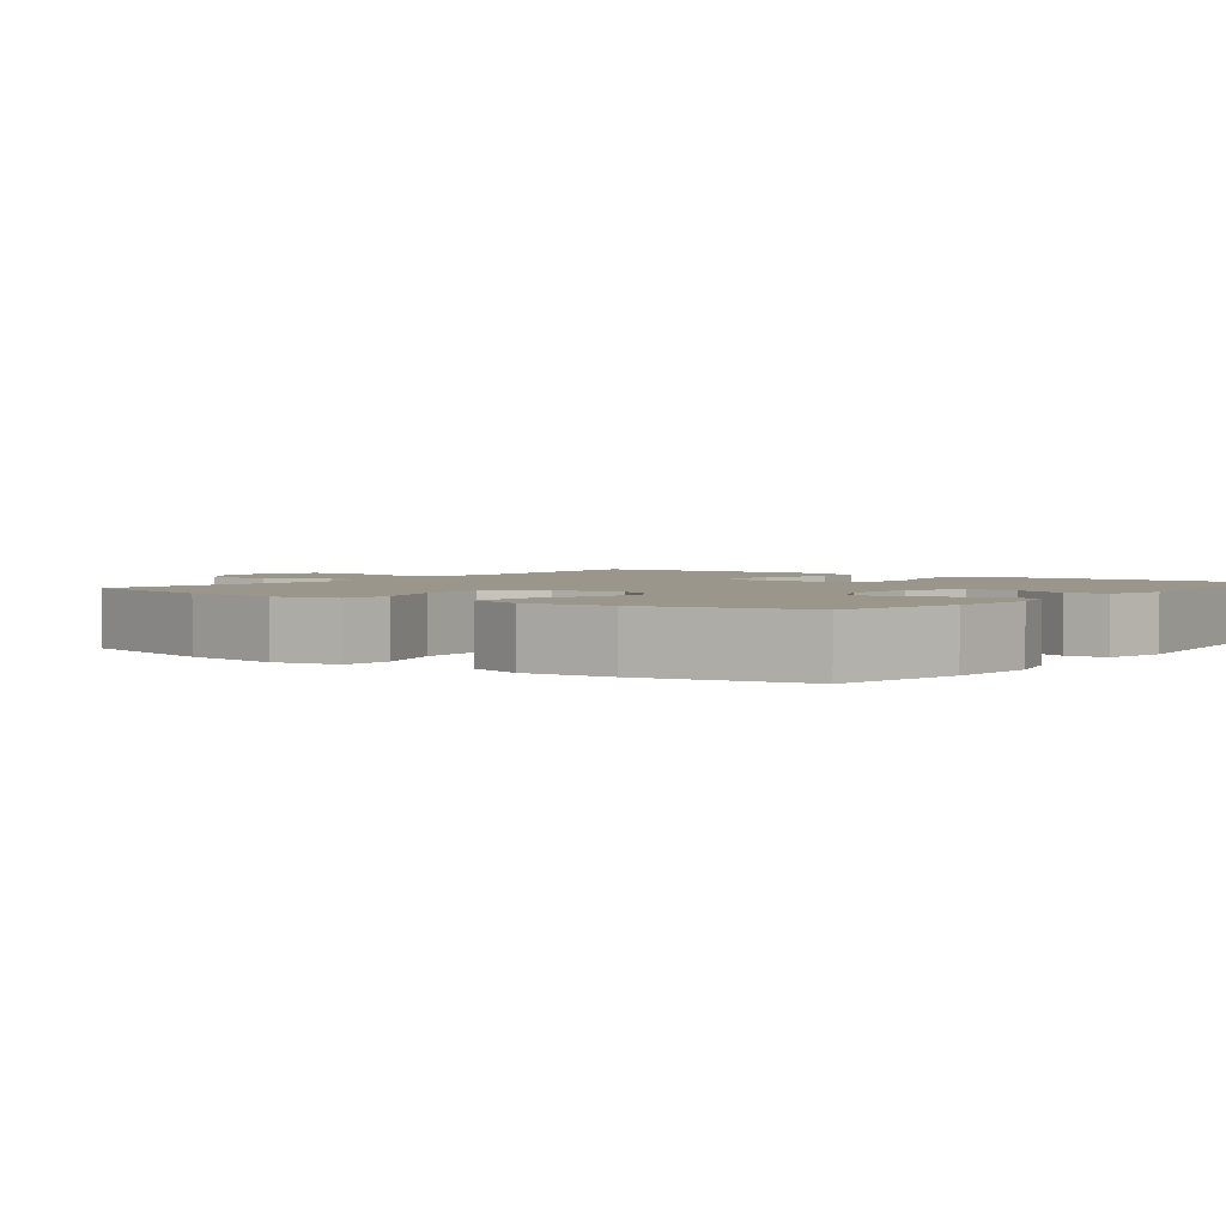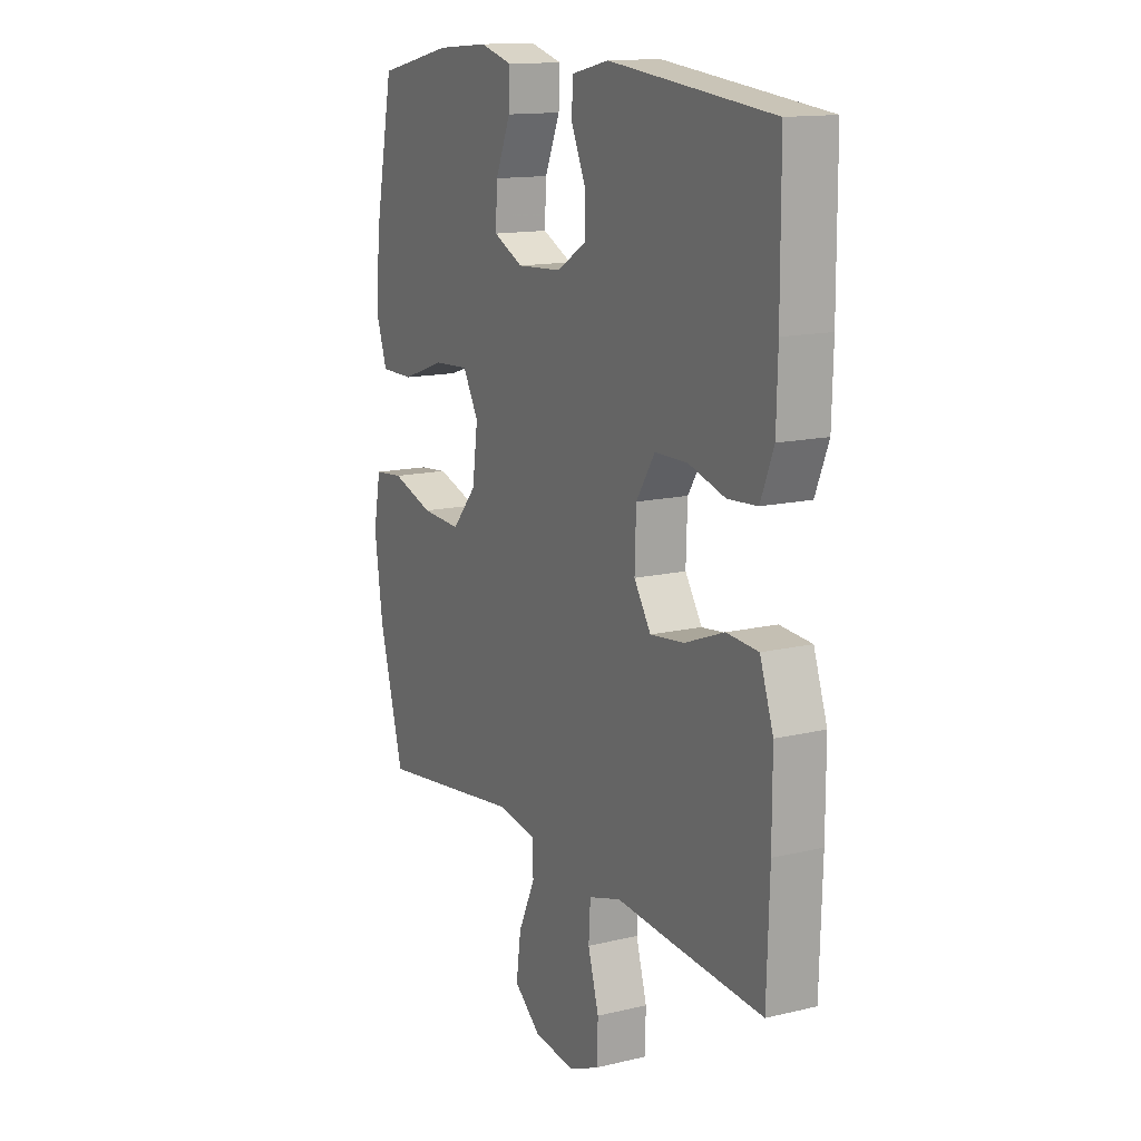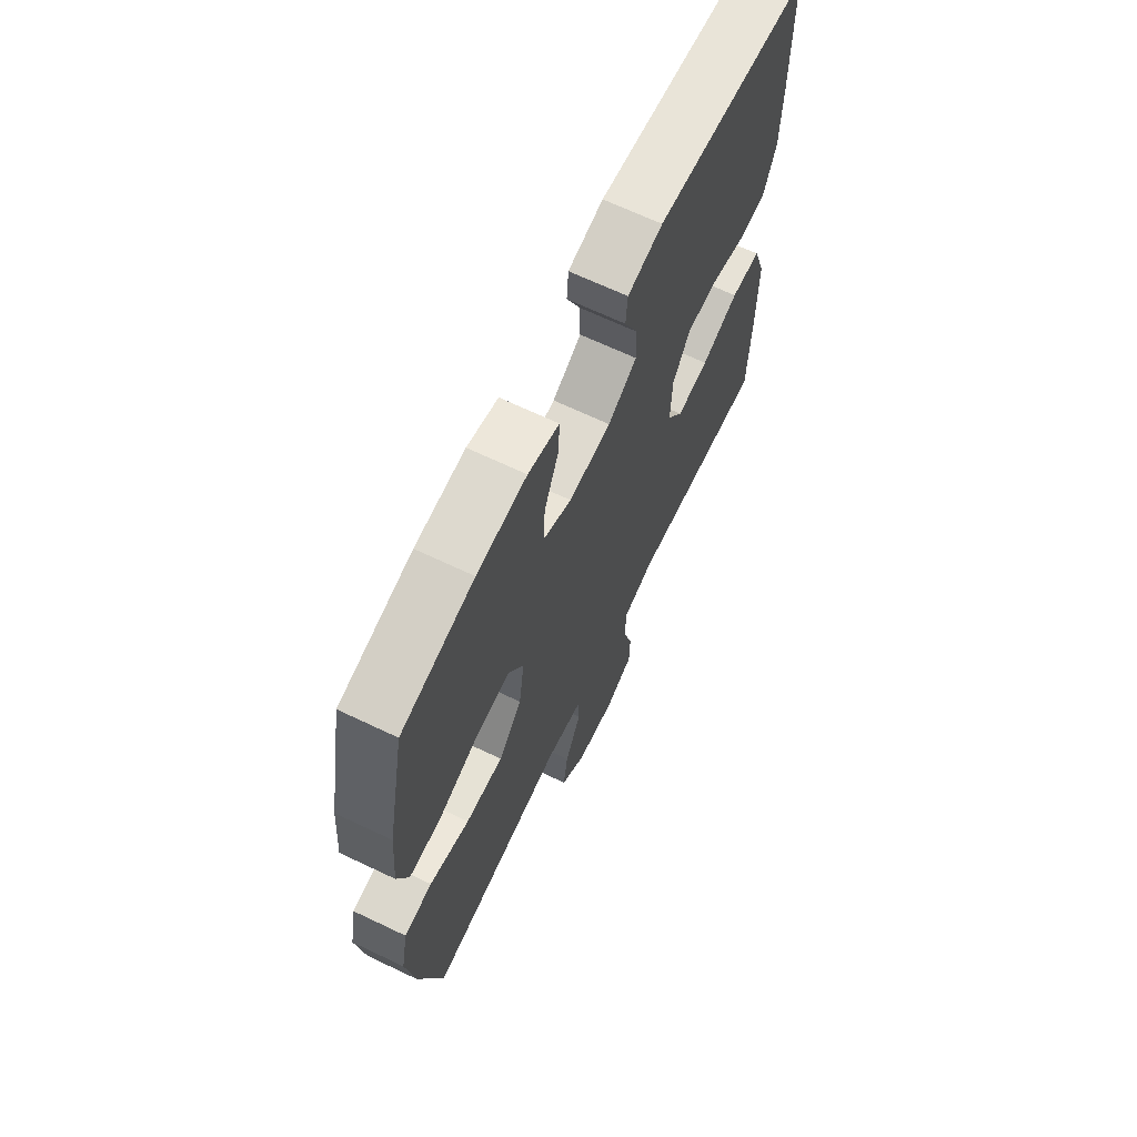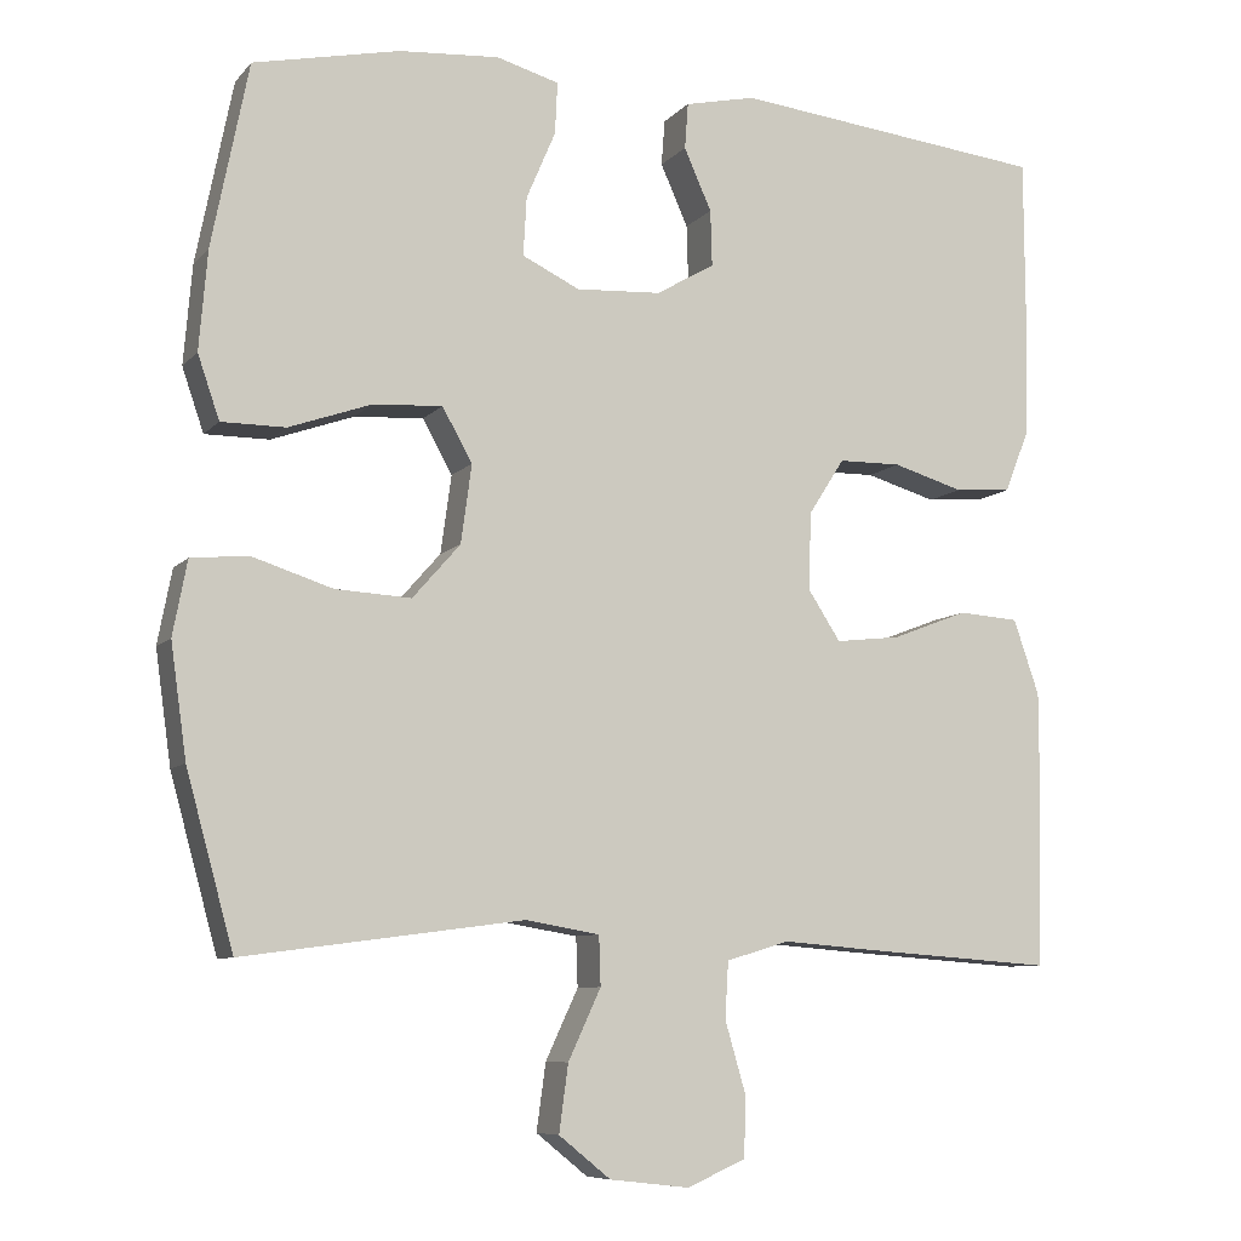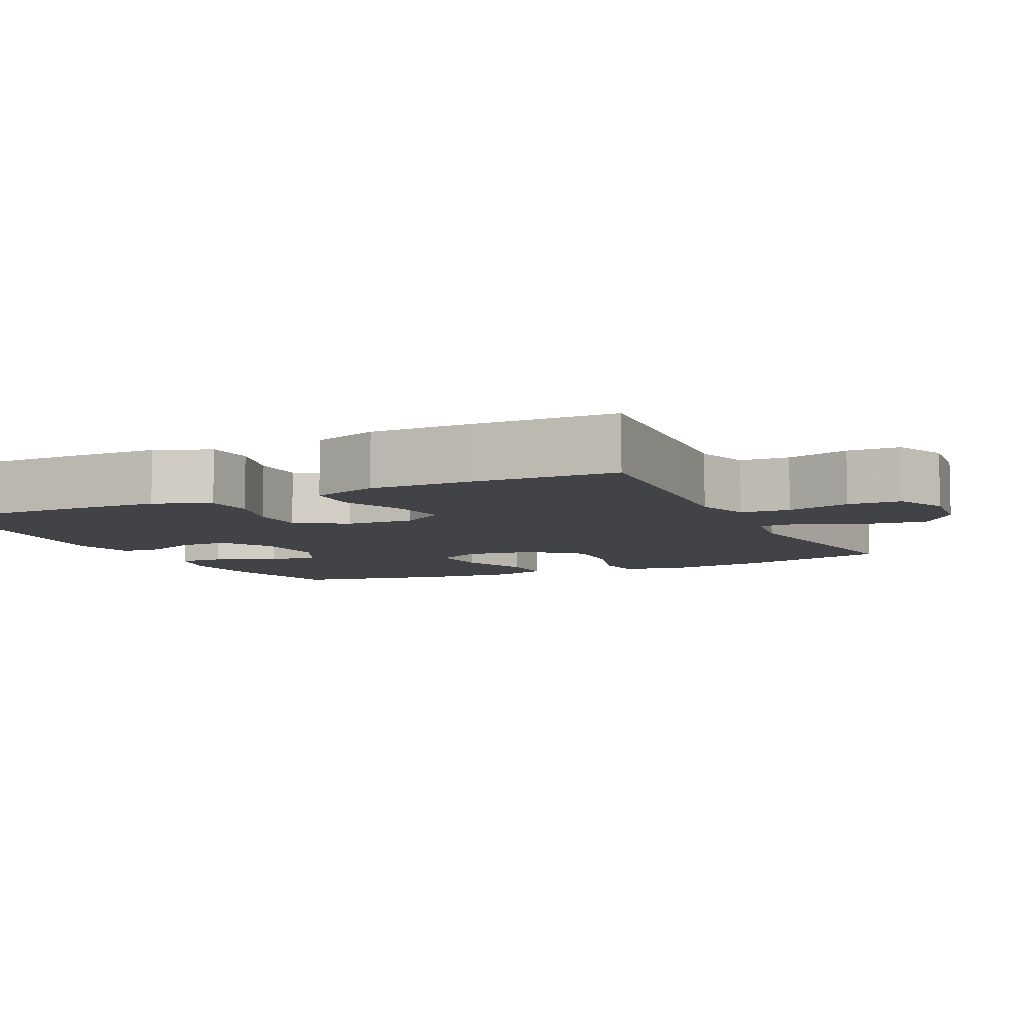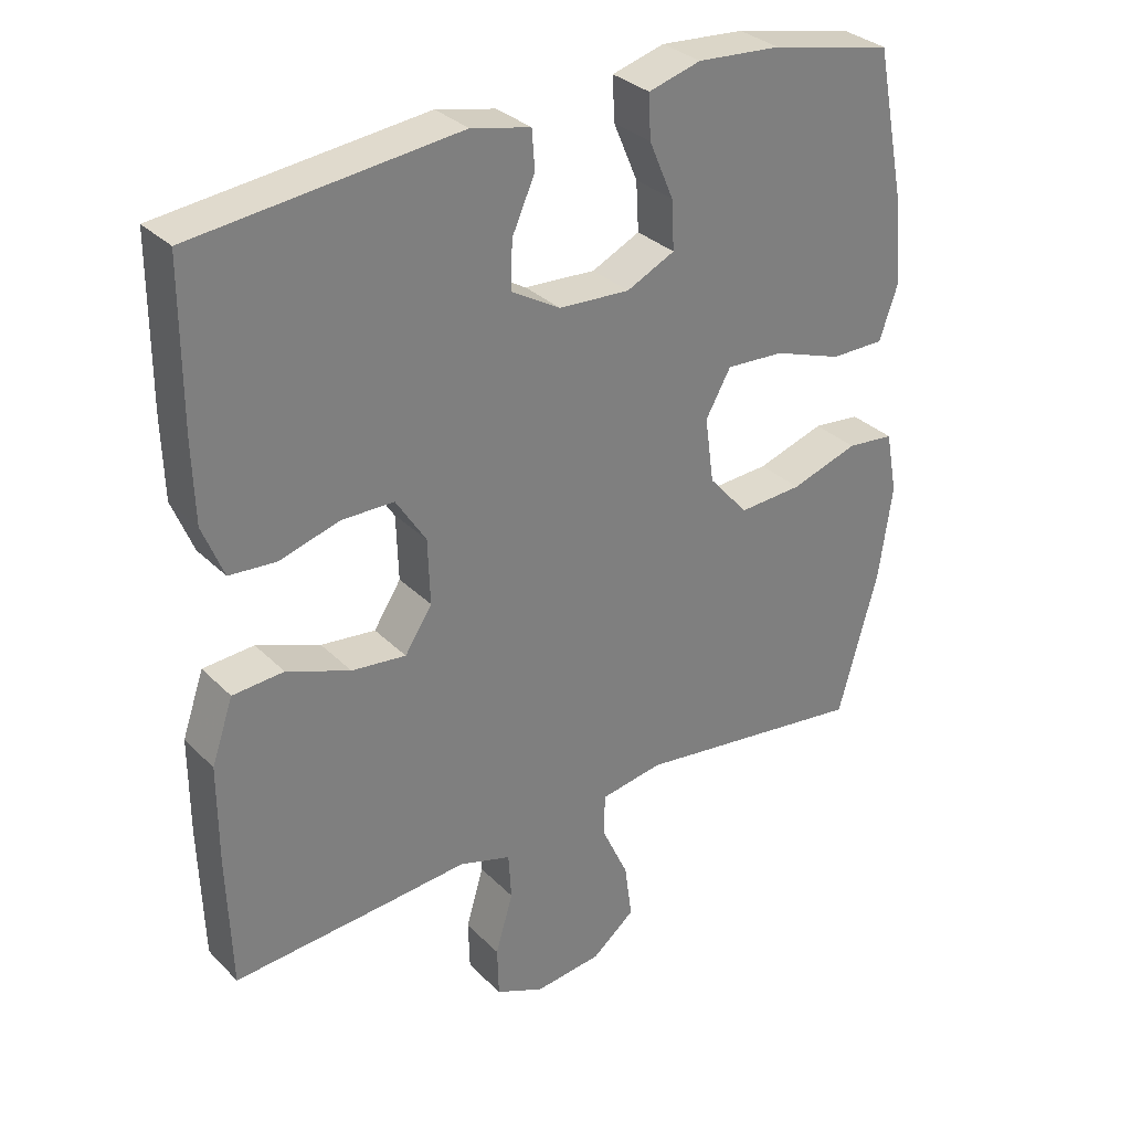
<metadata>
{"format":"obj","ext":"obj","renderer":"f3d","projection":"perspective","resolution":1024,"background":"white","views":[{"elev":2.5,"azim":-53.4,"up":"+Y"},{"elev":14.0,"azim":62.2,"up":"+Z"},{"elev":67.3,"azim":-64.5,"up":"+Z"},{"elev":-8.3,"azim":-22.7,"up":"+Z"},{"elev":-7.1,"azim":115.5,"up":"+Y"},{"elev":31.6,"azim":143.7,"up":"+Z"}]}
</metadata>
<code>
v -0.5 0.07 0.5
v -0.325 0.07 0.538
v -0.205 0.07 0.547
v -0.13 0.07 0.526
v -0.133 0.07 0.464
v -0.168 0.07 0.382
v -0.172 0.07 0.312
v -0.103 0.07 0.279
v -0.001 0.07 0.285
v 0.069 0.07 0.326
v 0.067 0.07 0.393
v 0.034 0.07 0.467
v 0.038 0.07 0.522
v 0.123 0.07 0.541
v 0.5 0.07 0.5
v 0.501 0.07 0.272
v 0.498 0.07 0.158
v 0.468 0.07 0.083
v 0.4 0.07 0.078
v 0.315 0.07 0.103
v 0.24 0.07 0.102
v 0.197 0.07 0.035
v 0.194 0.07 -0.058
v 0.233 0.07 -0.118
v 0.311 0.07 -0.109
v 0.402 0.07 -0.074
v 0.475 0.07 -0.079
v 0.506 0.07 -0.169
v 0.506 0.07 -0.307
v 0.5 0.07 -0.5
v 0.274 0.07 -0.484
v 0.16 0.07 -0.475
v 0.085 0.07 -0.498
v 0.081 0.07 -0.565
v 0.106 0.07 -0.651
v 0.104 0.07 -0.723
v 0.034 0.07 -0.754
v -0.062 0.07 -0.743
v -0.124 0.07 -0.693
v -0.113 0.07 -0.613
v -0.074 0.07 -0.529
v -0.076 0.07 -0.47
v -0.165 0.07 -0.455
v -0.5 0.07 -0.5
v -0.557 0.07 -0.293
v -0.576 0.07 -0.158
v -0.559 0.07 -0.069
v -0.491 0.07 -0.062
v -0.394 0.07 -0.093
v -0.303 0.07 -0.098
v -0.246 0.07 -0.033
v -0.233 0.07 0.061
v -0.269 0.07 0.125
v -0.352 0.07 0.12
v -0.451 0.07 0.085
v -0.528 0.07 0.085
v -0.554 0.07 0.161
v -0.544 0.07 0.28
v -0.5 0 0.5
v -0.325 0 0.538
v -0.205 0 0.547
v -0.13 0 0.526
v -0.133 0 0.464
v -0.168 0 0.382
v -0.172 0 0.312
v -0.103 0 0.279
v -0.001 0 0.285
v 0.069 0 0.326
v 0.067 0 0.393
v 0.034 0 0.467
v 0.038 0 0.522
v 0.123 0 0.541
v 0.5 0 0.5
v 0.501 0 0.272
v 0.498 0 0.158
v 0.468 0 0.083
v 0.4 0 0.078
v 0.315 0 0.103
v 0.24 0 0.102
v 0.197 0 0.035
v 0.194 0 -0.058
v 0.233 0 -0.118
v 0.311 0 -0.109
v 0.402 0 -0.074
v 0.475 0 -0.079
v 0.506 0 -0.169
v 0.506 0 -0.307
v 0.5 0 -0.5
v 0.274 0 -0.484
v 0.16 0 -0.475
v 0.085 0 -0.498
v 0.081 0 -0.565
v 0.106 0 -0.651
v 0.104 0 -0.723
v 0.034 0 -0.754
v -0.062 0 -0.743
v -0.124 0 -0.693
v -0.113 0 -0.613
v -0.074 0 -0.529
v -0.076 0 -0.47
v -0.165 0 -0.455
v -0.5 0 -0.5
v -0.557 0 -0.293
v -0.576 0 -0.158
v -0.559 0 -0.069
v -0.491 0 -0.062
v -0.394 0 -0.093
v -0.303 0 -0.098
v -0.246 0 -0.033
v -0.233 0 0.061
v -0.269 0 0.125
v -0.352 0 0.12
v -0.451 0 0.085
v -0.528 0 0.085
v -0.554 0 0.161
v -0.544 0 0.28
f 4 5 6
f 3 4 6
f 2 3 6
f 1 2 6
f 58 1 6
f 57 58 6
f 56 57 6
f 55 56 6
f 54 55 6
f 53 54 6 7
f 52 53 7 8
f 51 52 8 9
f 47 48 49
f 46 47 49
f 45 46 49
f 44 45 49
f 43 44 49
f 42 43 49 50
f 39 40 41
f 38 39 41
f 37 38 41
f 36 37 41
f 35 36 41
f 34 35 41
f 33 34 41 42
f 42 50 51
f 33 42 51
f 32 33 51
f 30 31 32
f 29 30 32
f 28 29 32
f 27 28 32
f 26 27 32
f 25 26 32
f 18 19 20
f 17 18 20
f 16 17 20
f 15 16 20
f 14 15 20
f 13 14 20
f 12 13 20
f 11 12 20
f 10 11 20 21
f 9 10 21 22
f 9 22 23
f 51 9 23
f 32 51 23
f 24 25 32
f 23 24 32
f 64 63 62
f 64 62 61
f 64 61 60
f 64 60 59
f 64 59 116
f 64 116 115
f 64 115 114
f 64 114 113
f 64 113 112
f 65 64 112 111
f 66 65 111 110
f 67 66 110 109
f 107 106 105
f 107 105 104
f 107 104 103
f 107 103 102
f 107 102 101
f 108 107 101 100
f 99 98 97
f 99 97 96
f 99 96 95
f 99 95 94
f 99 94 93
f 99 93 92
f 100 99 92 91
f 109 108 100
f 109 100 91
f 109 91 90
f 90 89 88
f 90 88 87
f 90 87 86
f 90 86 85
f 90 85 84
f 90 84 83
f 78 77 76
f 78 76 75
f 78 75 74
f 78 74 73
f 78 73 72
f 78 72 71
f 78 71 70
f 78 70 69
f 79 78 69 68
f 80 79 68 67
f 81 80 67
f 81 67 109
f 81 109 90
f 90 83 82
f 90 82 81
f 1 59 60 2
f 2 60 61 3
f 3 61 62 4
f 4 62 63 5
f 5 63 64 6
f 6 64 65 7
f 7 65 66 8
f 8 66 67 9
f 9 67 68 10
f 10 68 69 11
f 11 69 70 12
f 12 70 71 13
f 13 71 72 14
f 14 72 73 15
f 15 73 74 16
f 16 74 75 17
f 17 75 76 18
f 18 76 77 19
f 19 77 78 20
f 20 78 79 21
f 21 79 80 22
f 22 80 81 23
f 23 81 82 24
f 24 82 83 25
f 25 83 84 26
f 26 84 85 27
f 27 85 86 28
f 28 86 87 29
f 29 87 88 30
f 30 88 89 31
f 31 89 90 32
f 32 90 91 33
f 33 91 92 34
f 34 92 93 35
f 35 93 94 36
f 36 94 95 37
f 37 95 96 38
f 38 96 97 39
f 39 97 98 40
f 40 98 99 41
f 41 99 100 42
f 42 100 101 43
f 43 101 102 44
f 44 102 103 45
f 45 103 104 46
f 46 104 105 47
f 47 105 106 48
f 48 106 107 49
f 49 107 108 50
f 50 108 109 51
f 51 109 110 52
f 52 110 111 53
f 53 111 112 54
f 54 112 113 55
f 55 113 114 56
f 56 114 115 57
f 57 115 116 58
f 58 116 59 1

</code>
